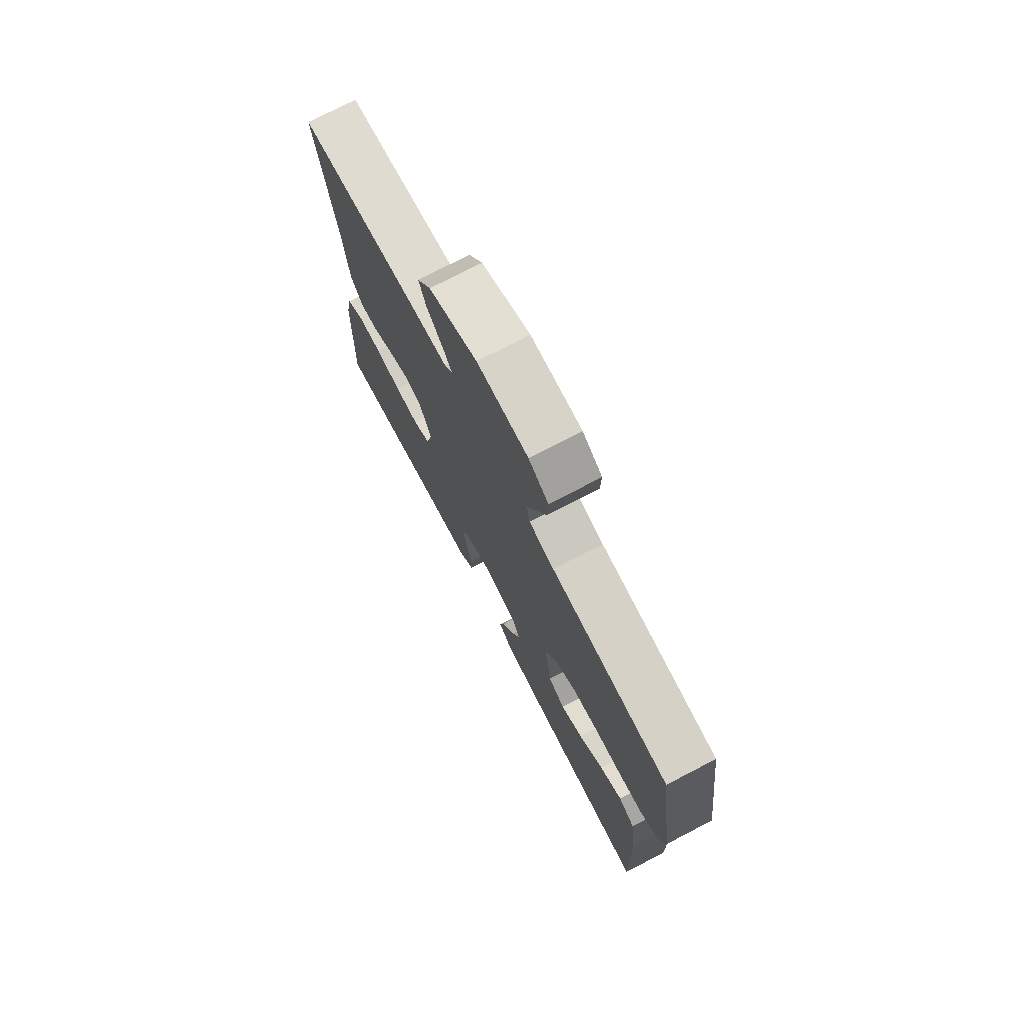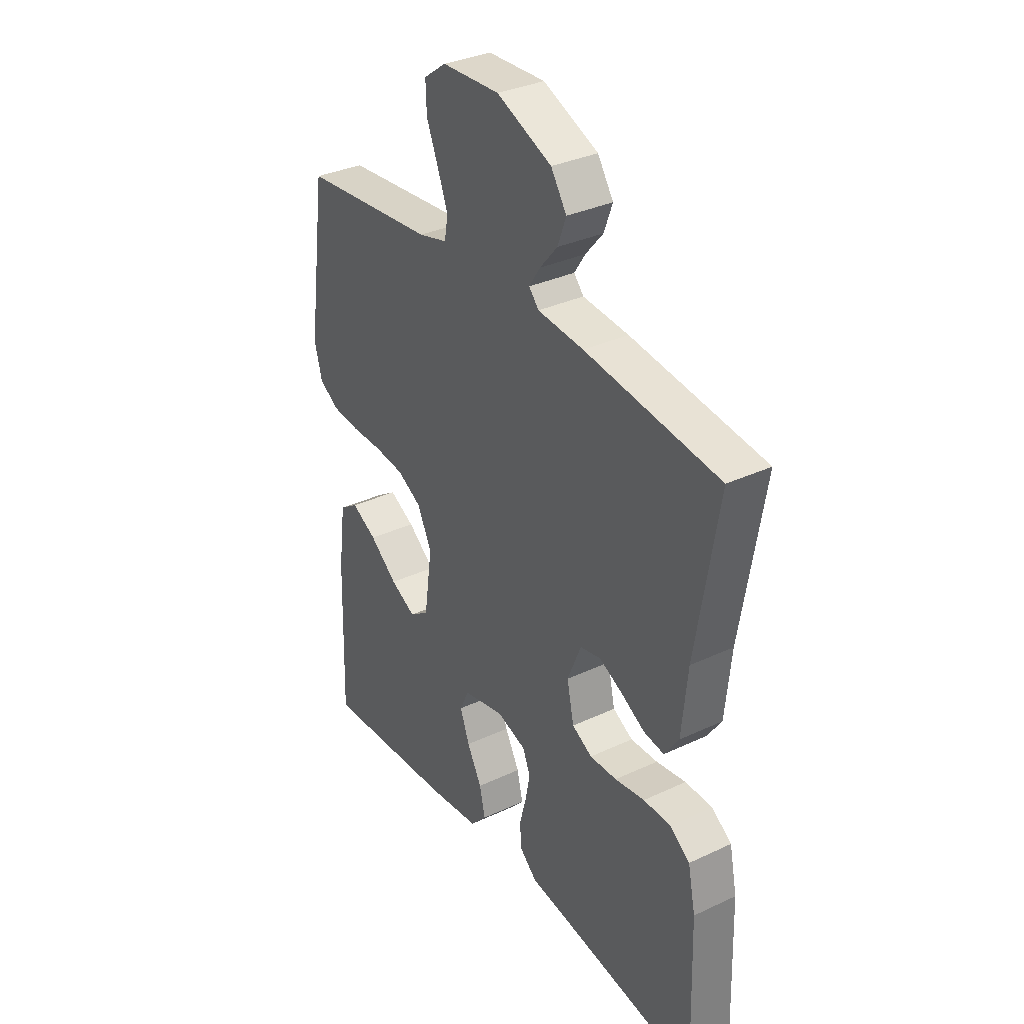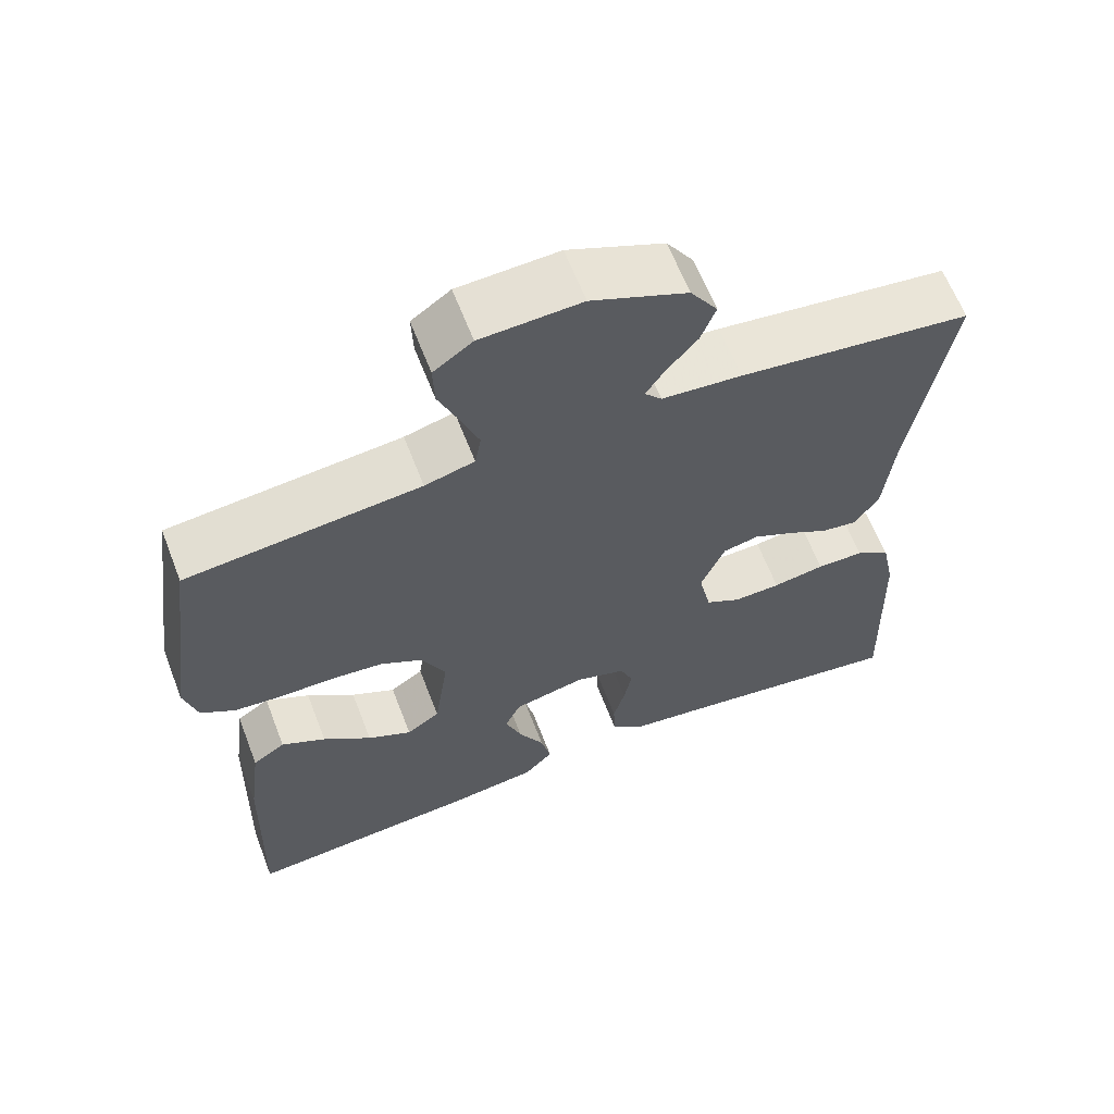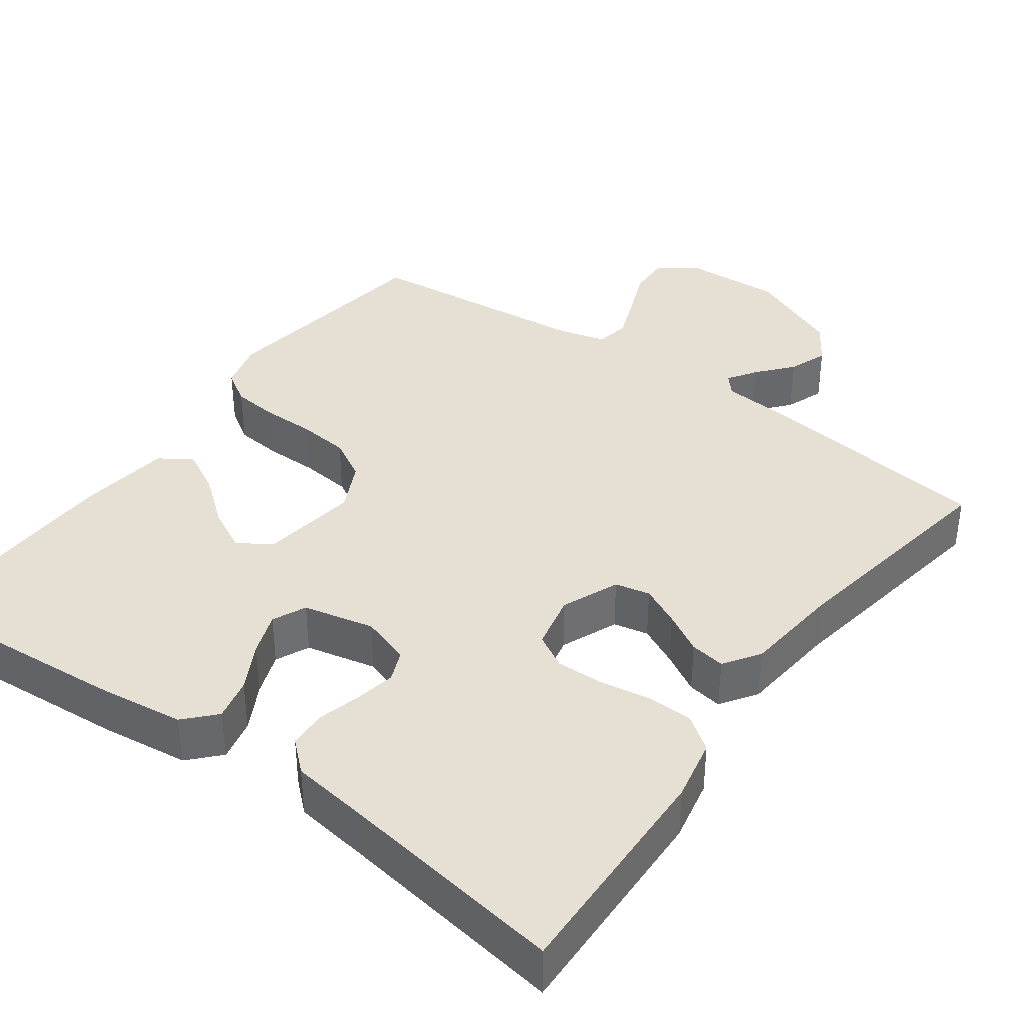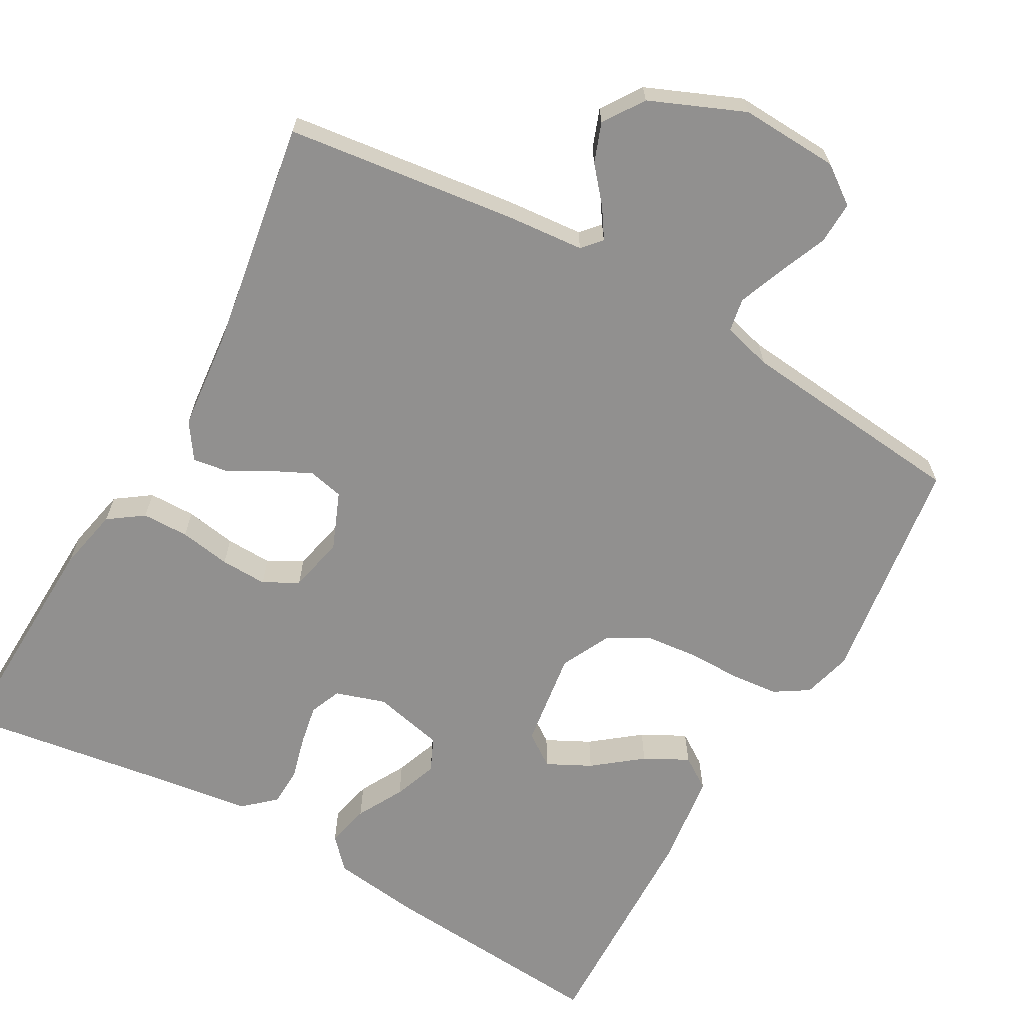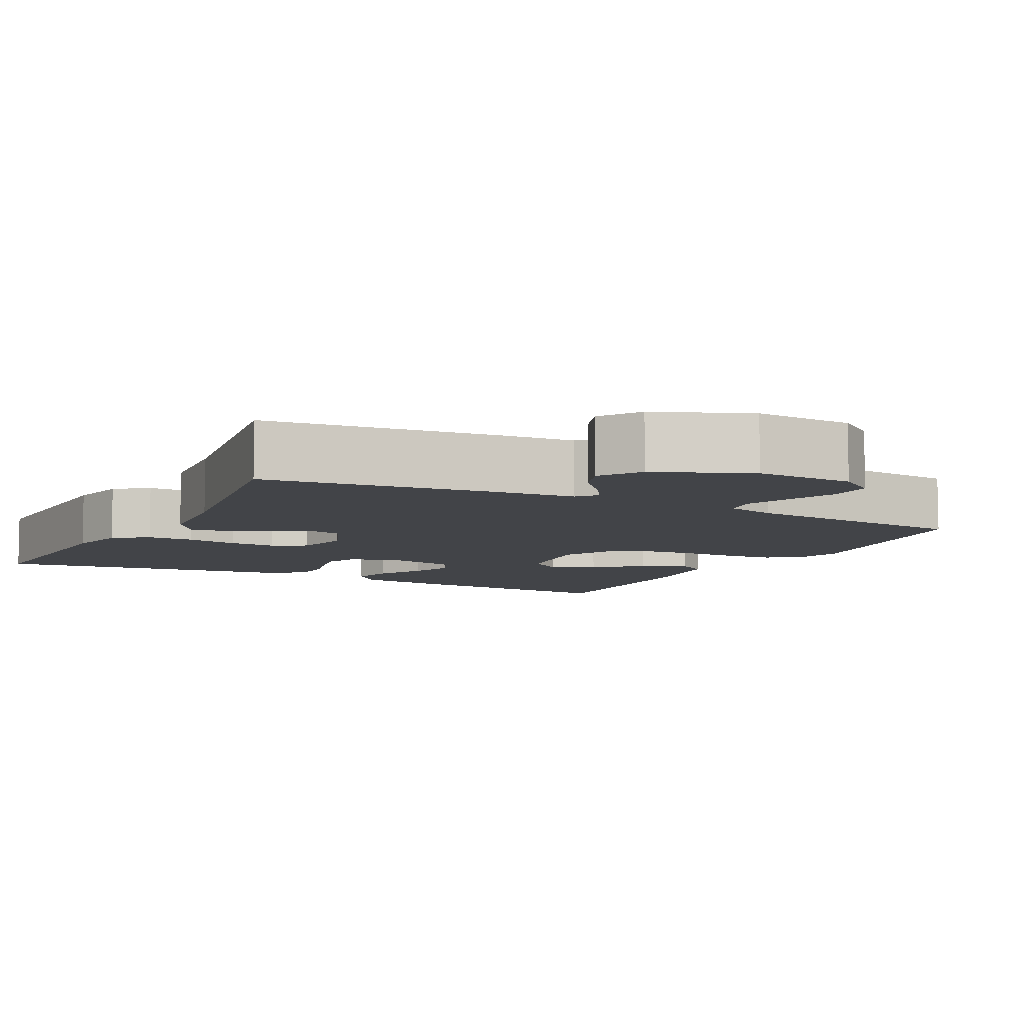
<metadata>
{"format":"obj","ext":"obj","renderer":"f3d","projection":"perspective","resolution":1024,"background":"white","views":[{"elev":74.9,"azim":62.5,"up":"+Z"},{"elev":33.6,"azim":-122.6,"up":"+Z"},{"elev":63.1,"azim":158.9,"up":"+Z"},{"elev":38.0,"azim":-143.9,"up":"+Y"},{"elev":-65.7,"azim":-29.5,"up":"+Y"},{"elev":-7.7,"azim":-27.6,"up":"+Y"}]}
</metadata>
<code>
v -0.5 0.07 -0.5
v -0.49 0.07 -0.2
v -0.473 0.07 -0.118
v -0.428 0.07 -0.086
v -0.367 0.07 -0.085
v -0.3 0.07 -0.096
v -0.239 0.07 -0.098
v -0.194 0.07 -0.073
v -0.178 0.07 0
v -0.209 0.07 0.075
v -0.255 0.07 0.085
v -0.307 0.07 0.06
v -0.36 0.07 0.03
v -0.406 0.07 0.023
v -0.438 0.07 0.07
v -0.451 0.07 0.2
v -0.5 0.07 0.5
v -0.2 0.07 0.538
v -0.097 0.07 0.547
v -0.075 0.07 0.572
v -0.1 0.07 0.61
v -0.139 0.07 0.656
v -0.158 0.07 0.707
v -0.123 0.07 0.76
v 0 0.07 0.812
v 0.129 0.07 0.806
v 0.179 0.07 0.77
v 0.177 0.07 0.714
v 0.151 0.07 0.651
v 0.128 0.07 0.591
v 0.136 0.07 0.547
v 0.2 0.07 0.53
v 0.5 0.07 0.5
v 0.542 0.07 0.2
v 0.525 0.07 0.136
v 0.481 0.07 0.108
v 0.419 0.07 0.102
v 0.349 0.07 0.102
v 0.282 0.07 0.095
v 0.228 0.07 0.065
v 0.196 0.07 0
v 0.214 0.07 -0.127
v 0.257 0.07 -0.157
v 0.314 0.07 -0.128
v 0.376 0.07 -0.079
v 0.433 0.07 -0.049
v 0.475 0.07 -0.077
v 0.491 0.07 -0.2
v 0.5 0.07 -0.5
v 0.2 0.07 -0.477
v 0.083 0.07 -0.462
v 0.046 0.07 -0.422
v 0.059 0.07 -0.366
v 0.092 0.07 -0.305
v 0.113 0.07 -0.248
v 0.093 0.07 -0.204
v 0 0.07 -0.183
v -0.065 0.07 -0.204
v -0.082 0.07 -0.245
v -0.072 0.07 -0.298
v -0.057 0.07 -0.354
v -0.059 0.07 -0.405
v -0.099 0.07 -0.441
v -0.2 0.07 -0.455
v -0.5 0 -0.5
v -0.49 0 -0.2
v -0.473 0 -0.118
v -0.428 0 -0.086
v -0.367 0 -0.085
v -0.3 0 -0.096
v -0.239 0 -0.098
v -0.194 0 -0.073
v -0.178 0 0
v -0.209 0 0.075
v -0.255 0 0.085
v -0.307 0 0.06
v -0.36 0 0.03
v -0.406 0 0.023
v -0.438 0 0.07
v -0.451 0 0.2
v -0.5 0 0.5
v -0.2 0 0.538
v -0.097 0 0.547
v -0.075 0 0.572
v -0.1 0 0.61
v -0.139 0 0.656
v -0.158 0 0.707
v -0.123 0 0.76
v 0 0 0.812
v 0.129 0 0.806
v 0.179 0 0.77
v 0.177 0 0.714
v 0.151 0 0.651
v 0.128 0 0.591
v 0.136 0 0.547
v 0.2 0 0.53
v 0.5 0 0.5
v 0.542 0 0.2
v 0.525 0 0.136
v 0.481 0 0.108
v 0.419 0 0.102
v 0.349 0 0.102
v 0.282 0 0.095
v 0.228 0 0.065
v 0.196 0 0
v 0.214 0 -0.127
v 0.257 0 -0.157
v 0.314 0 -0.128
v 0.376 0 -0.079
v 0.433 0 -0.049
v 0.475 0 -0.077
v 0.491 0 -0.2
v 0.5 0 -0.5
v 0.2 0 -0.477
v 0.083 0 -0.462
v 0.046 0 -0.422
v 0.059 0 -0.366
v 0.092 0 -0.305
v 0.113 0 -0.248
v 0.093 0 -0.204
v 0 0 -0.183
v -0.065 0 -0.204
v -0.082 0 -0.245
v -0.072 0 -0.298
v -0.057 0 -0.354
v -0.059 0 -0.405
v -0.099 0 -0.441
v -0.2 0 -0.455
f 62 63 64
f 61 62 64
f 60 61 64
f 4 5 6
f 3 4 6
f 2 3 6
f 1 2 6
f 64 1 6
f 60 64 6
f 59 60 6
f 58 59 6 7
f 57 58 7 8
f 56 57 8 9
f 52 53 54
f 51 52 54
f 50 51 54
f 49 50 54
f 48 49 54
f 47 48 54
f 46 47 54
f 45 46 54
f 44 45 54
f 43 44 54 55
f 42 43 55 56
f 36 37 38
f 35 36 38
f 34 35 38
f 33 34 38
f 32 33 38
f 31 32 38 39
f 27 28 29
f 26 27 29
f 25 26 29
f 24 25 29
f 23 24 29
f 22 23 29
f 21 22 29
f 20 21 29 30
f 19 20 30 31
f 31 39 40
f 19 31 40
f 18 19 40
f 17 18 40
f 16 17 40
f 14 15 16
f 13 14 16
f 12 13 16
f 56 9 10
f 42 56 10
f 41 42 10
f 41 10 11
f 40 41 11
f 16 40 11
f 11 12 16
f 128 127 126
f 128 126 125
f 128 125 124
f 70 69 68
f 70 68 67
f 70 67 66
f 70 66 65
f 70 65 128
f 70 128 124
f 70 124 123
f 71 70 123 122
f 72 71 122 121
f 73 72 121 120
f 118 117 116
f 118 116 115
f 118 115 114
f 118 114 113
f 118 113 112
f 118 112 111
f 118 111 110
f 118 110 109
f 118 109 108
f 119 118 108 107
f 120 119 107 106
f 102 101 100
f 102 100 99
f 102 99 98
f 102 98 97
f 102 97 96
f 103 102 96 95
f 93 92 91
f 93 91 90
f 93 90 89
f 93 89 88
f 93 88 87
f 93 87 86
f 93 86 85
f 94 93 85 84
f 95 94 84 83
f 104 103 95
f 104 95 83
f 104 83 82
f 104 82 81
f 104 81 80
f 80 79 78
f 80 78 77
f 80 77 76
f 74 73 120
f 74 120 106
f 74 106 105
f 75 74 105
f 75 105 104
f 75 104 80
f 80 76 75
f 1 65 66 2
f 2 66 67 3
f 3 67 68 4
f 4 68 69 5
f 5 69 70 6
f 6 70 71 7
f 7 71 72 8
f 8 72 73 9
f 9 73 74 10
f 10 74 75 11
f 11 75 76 12
f 12 76 77 13
f 13 77 78 14
f 14 78 79 15
f 15 79 80 16
f 16 80 81 17
f 17 81 82 18
f 18 82 83 19
f 19 83 84 20
f 20 84 85 21
f 21 85 86 22
f 22 86 87 23
f 23 87 88 24
f 24 88 89 25
f 25 89 90 26
f 26 90 91 27
f 27 91 92 28
f 28 92 93 29
f 29 93 94 30
f 30 94 95 31
f 31 95 96 32
f 32 96 97 33
f 33 97 98 34
f 34 98 99 35
f 35 99 100 36
f 36 100 101 37
f 37 101 102 38
f 38 102 103 39
f 39 103 104 40
f 40 104 105 41
f 41 105 106 42
f 42 106 107 43
f 43 107 108 44
f 44 108 109 45
f 45 109 110 46
f 46 110 111 47
f 47 111 112 48
f 48 112 113 49
f 49 113 114 50
f 50 114 115 51
f 51 115 116 52
f 52 116 117 53
f 53 117 118 54
f 54 118 119 55
f 55 119 120 56
f 56 120 121 57
f 57 121 122 58
f 58 122 123 59
f 59 123 124 60
f 60 124 125 61
f 61 125 126 62
f 62 126 127 63
f 63 127 128 64
f 64 128 65 1

</code>
